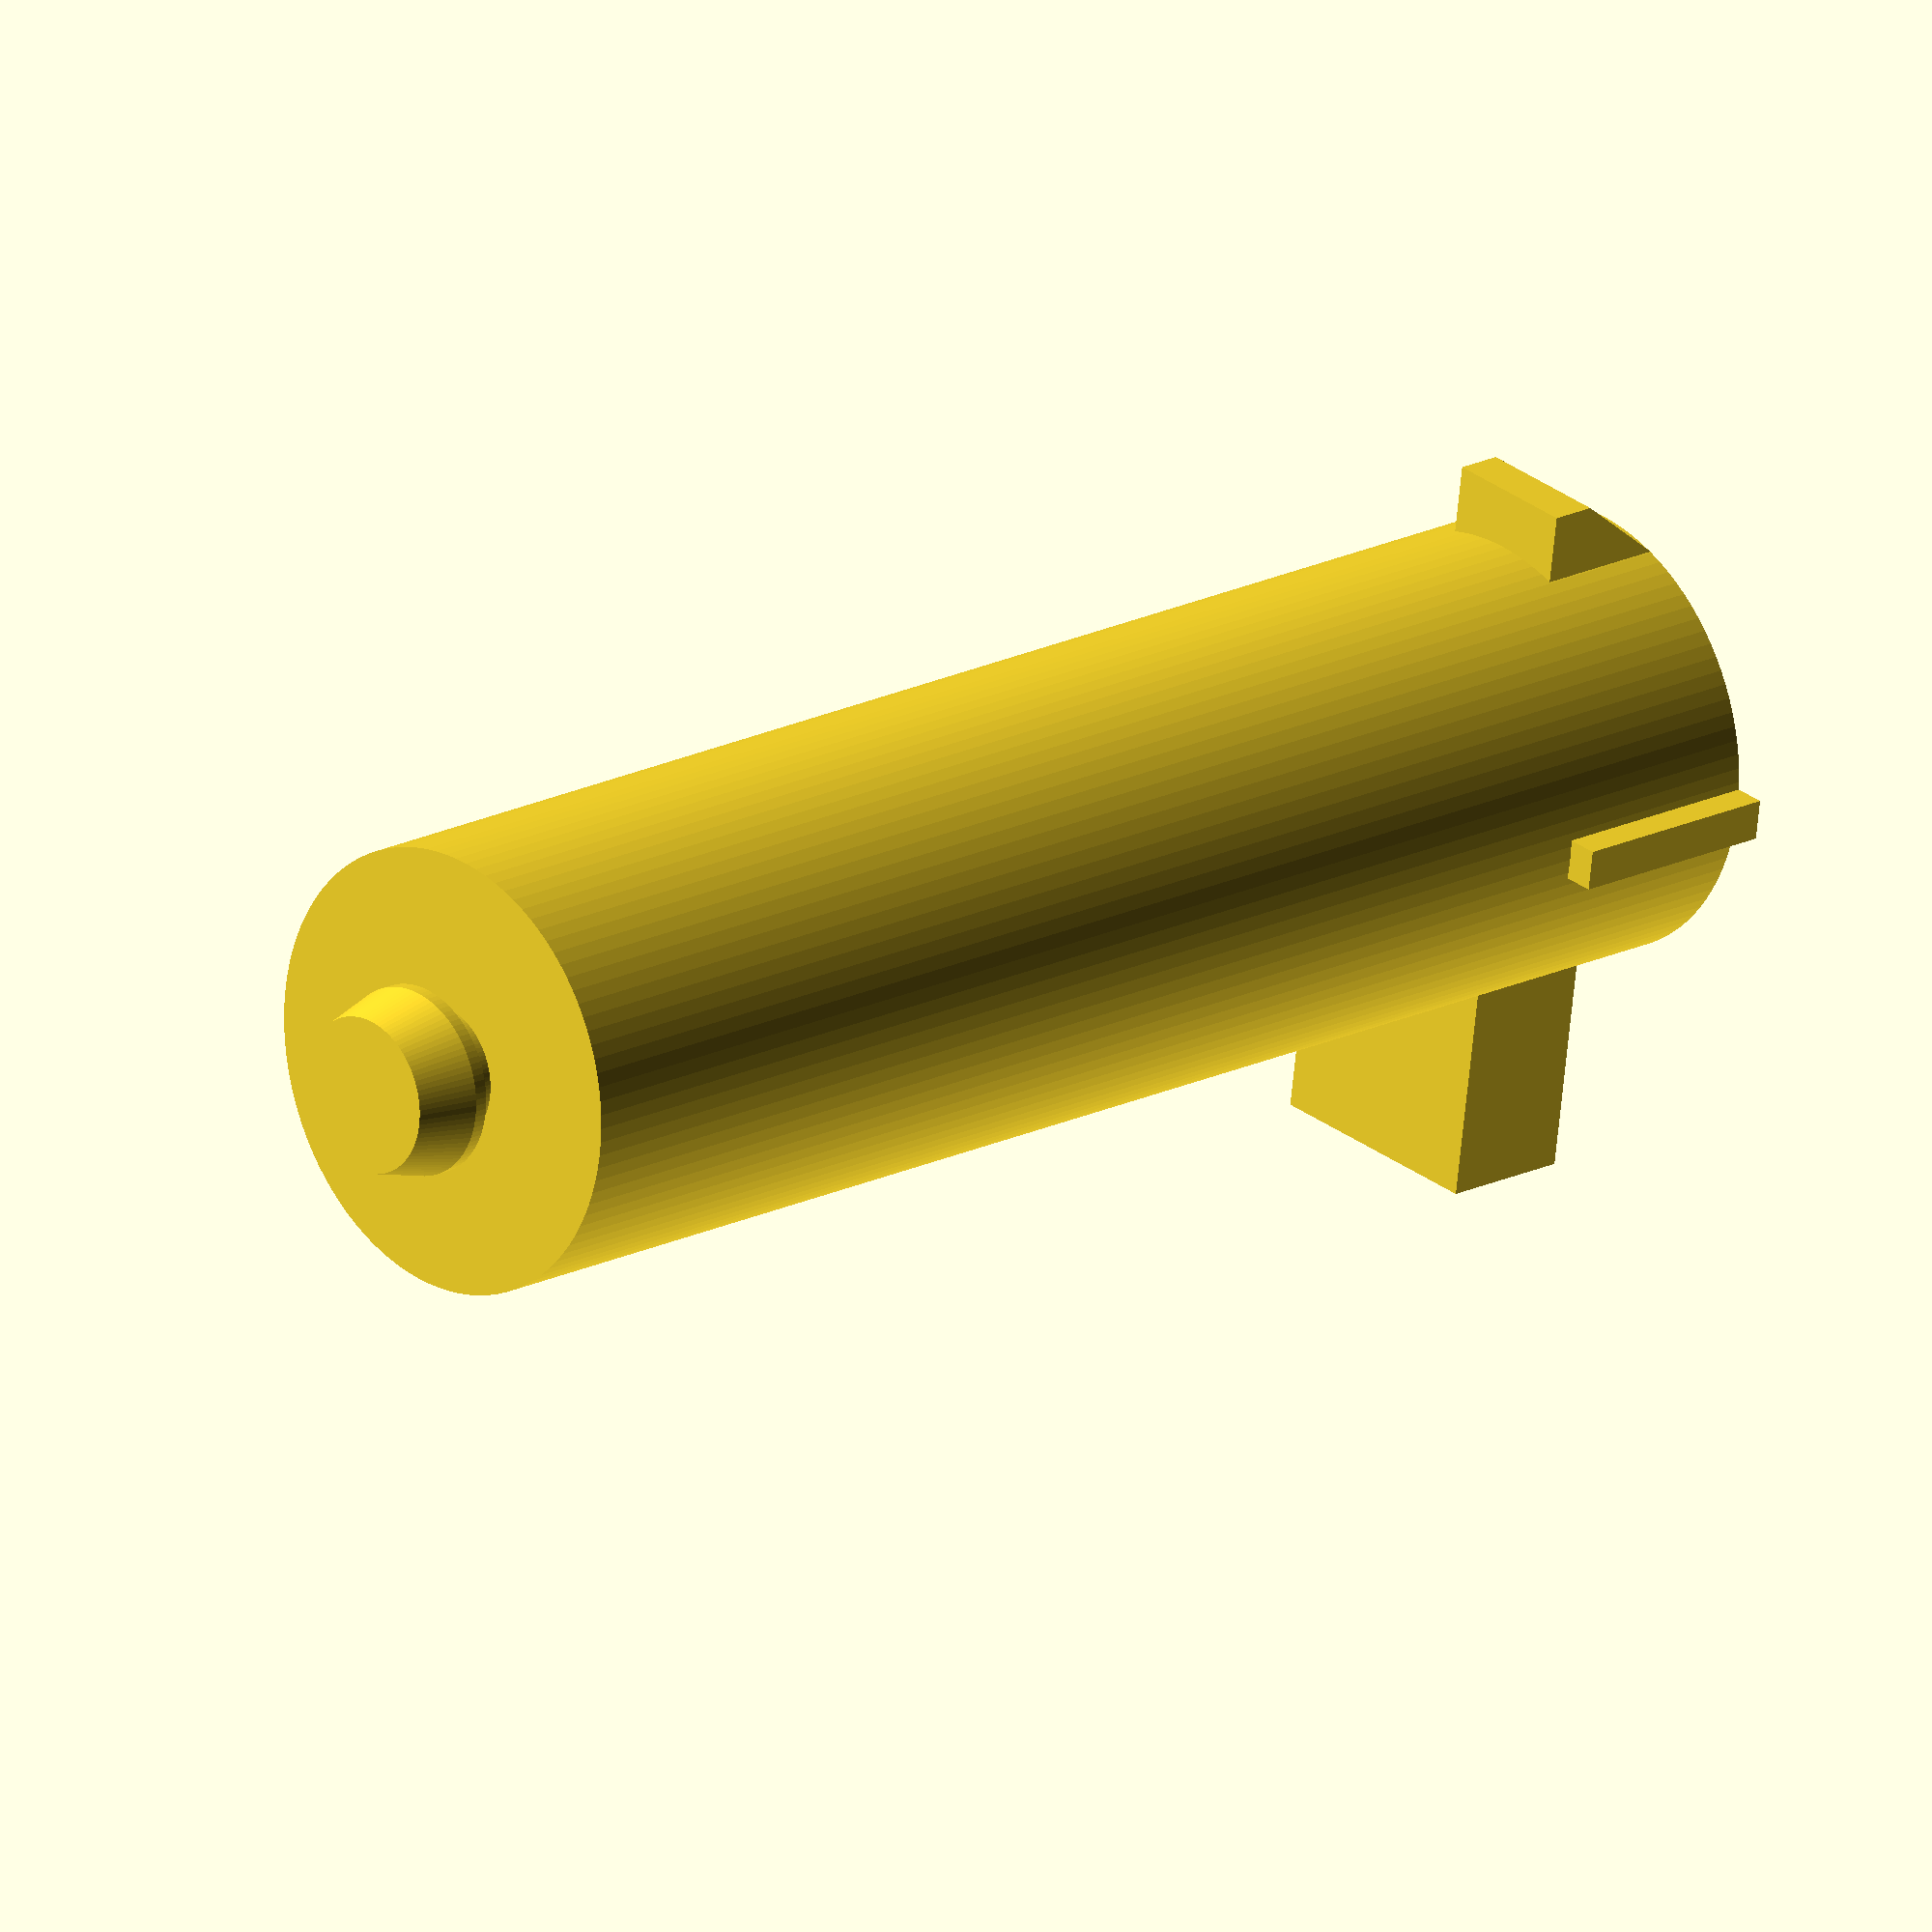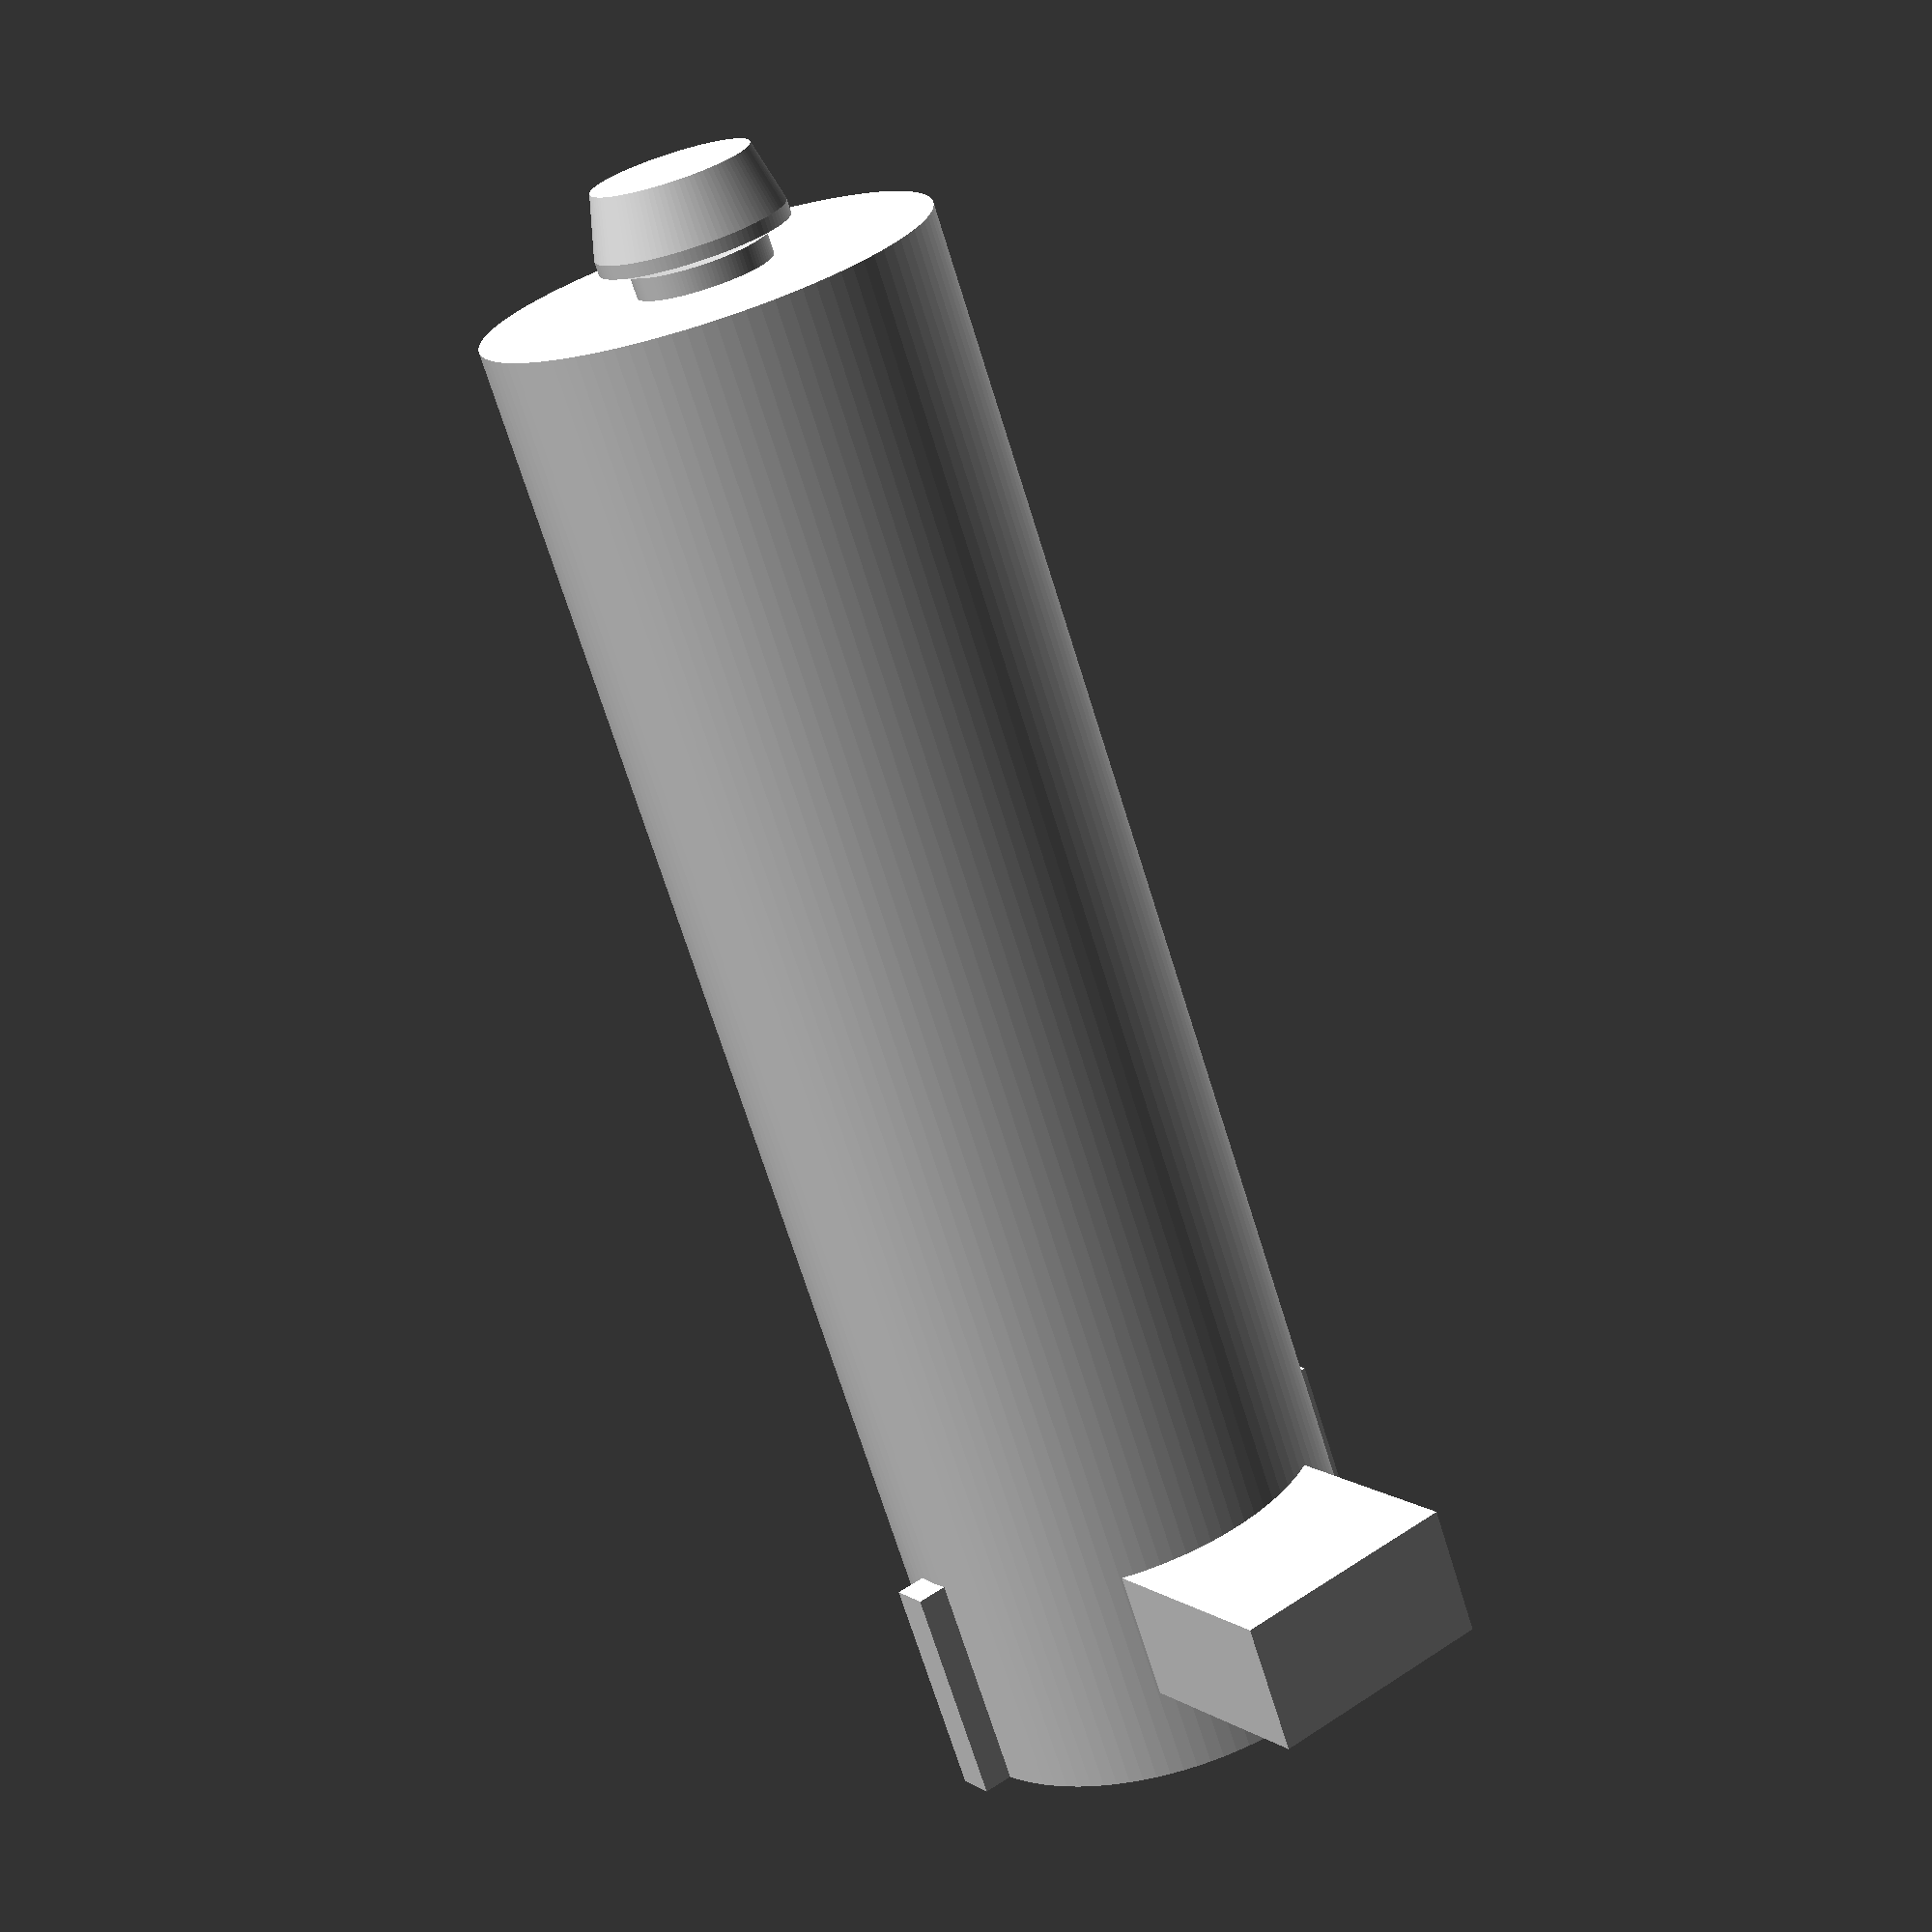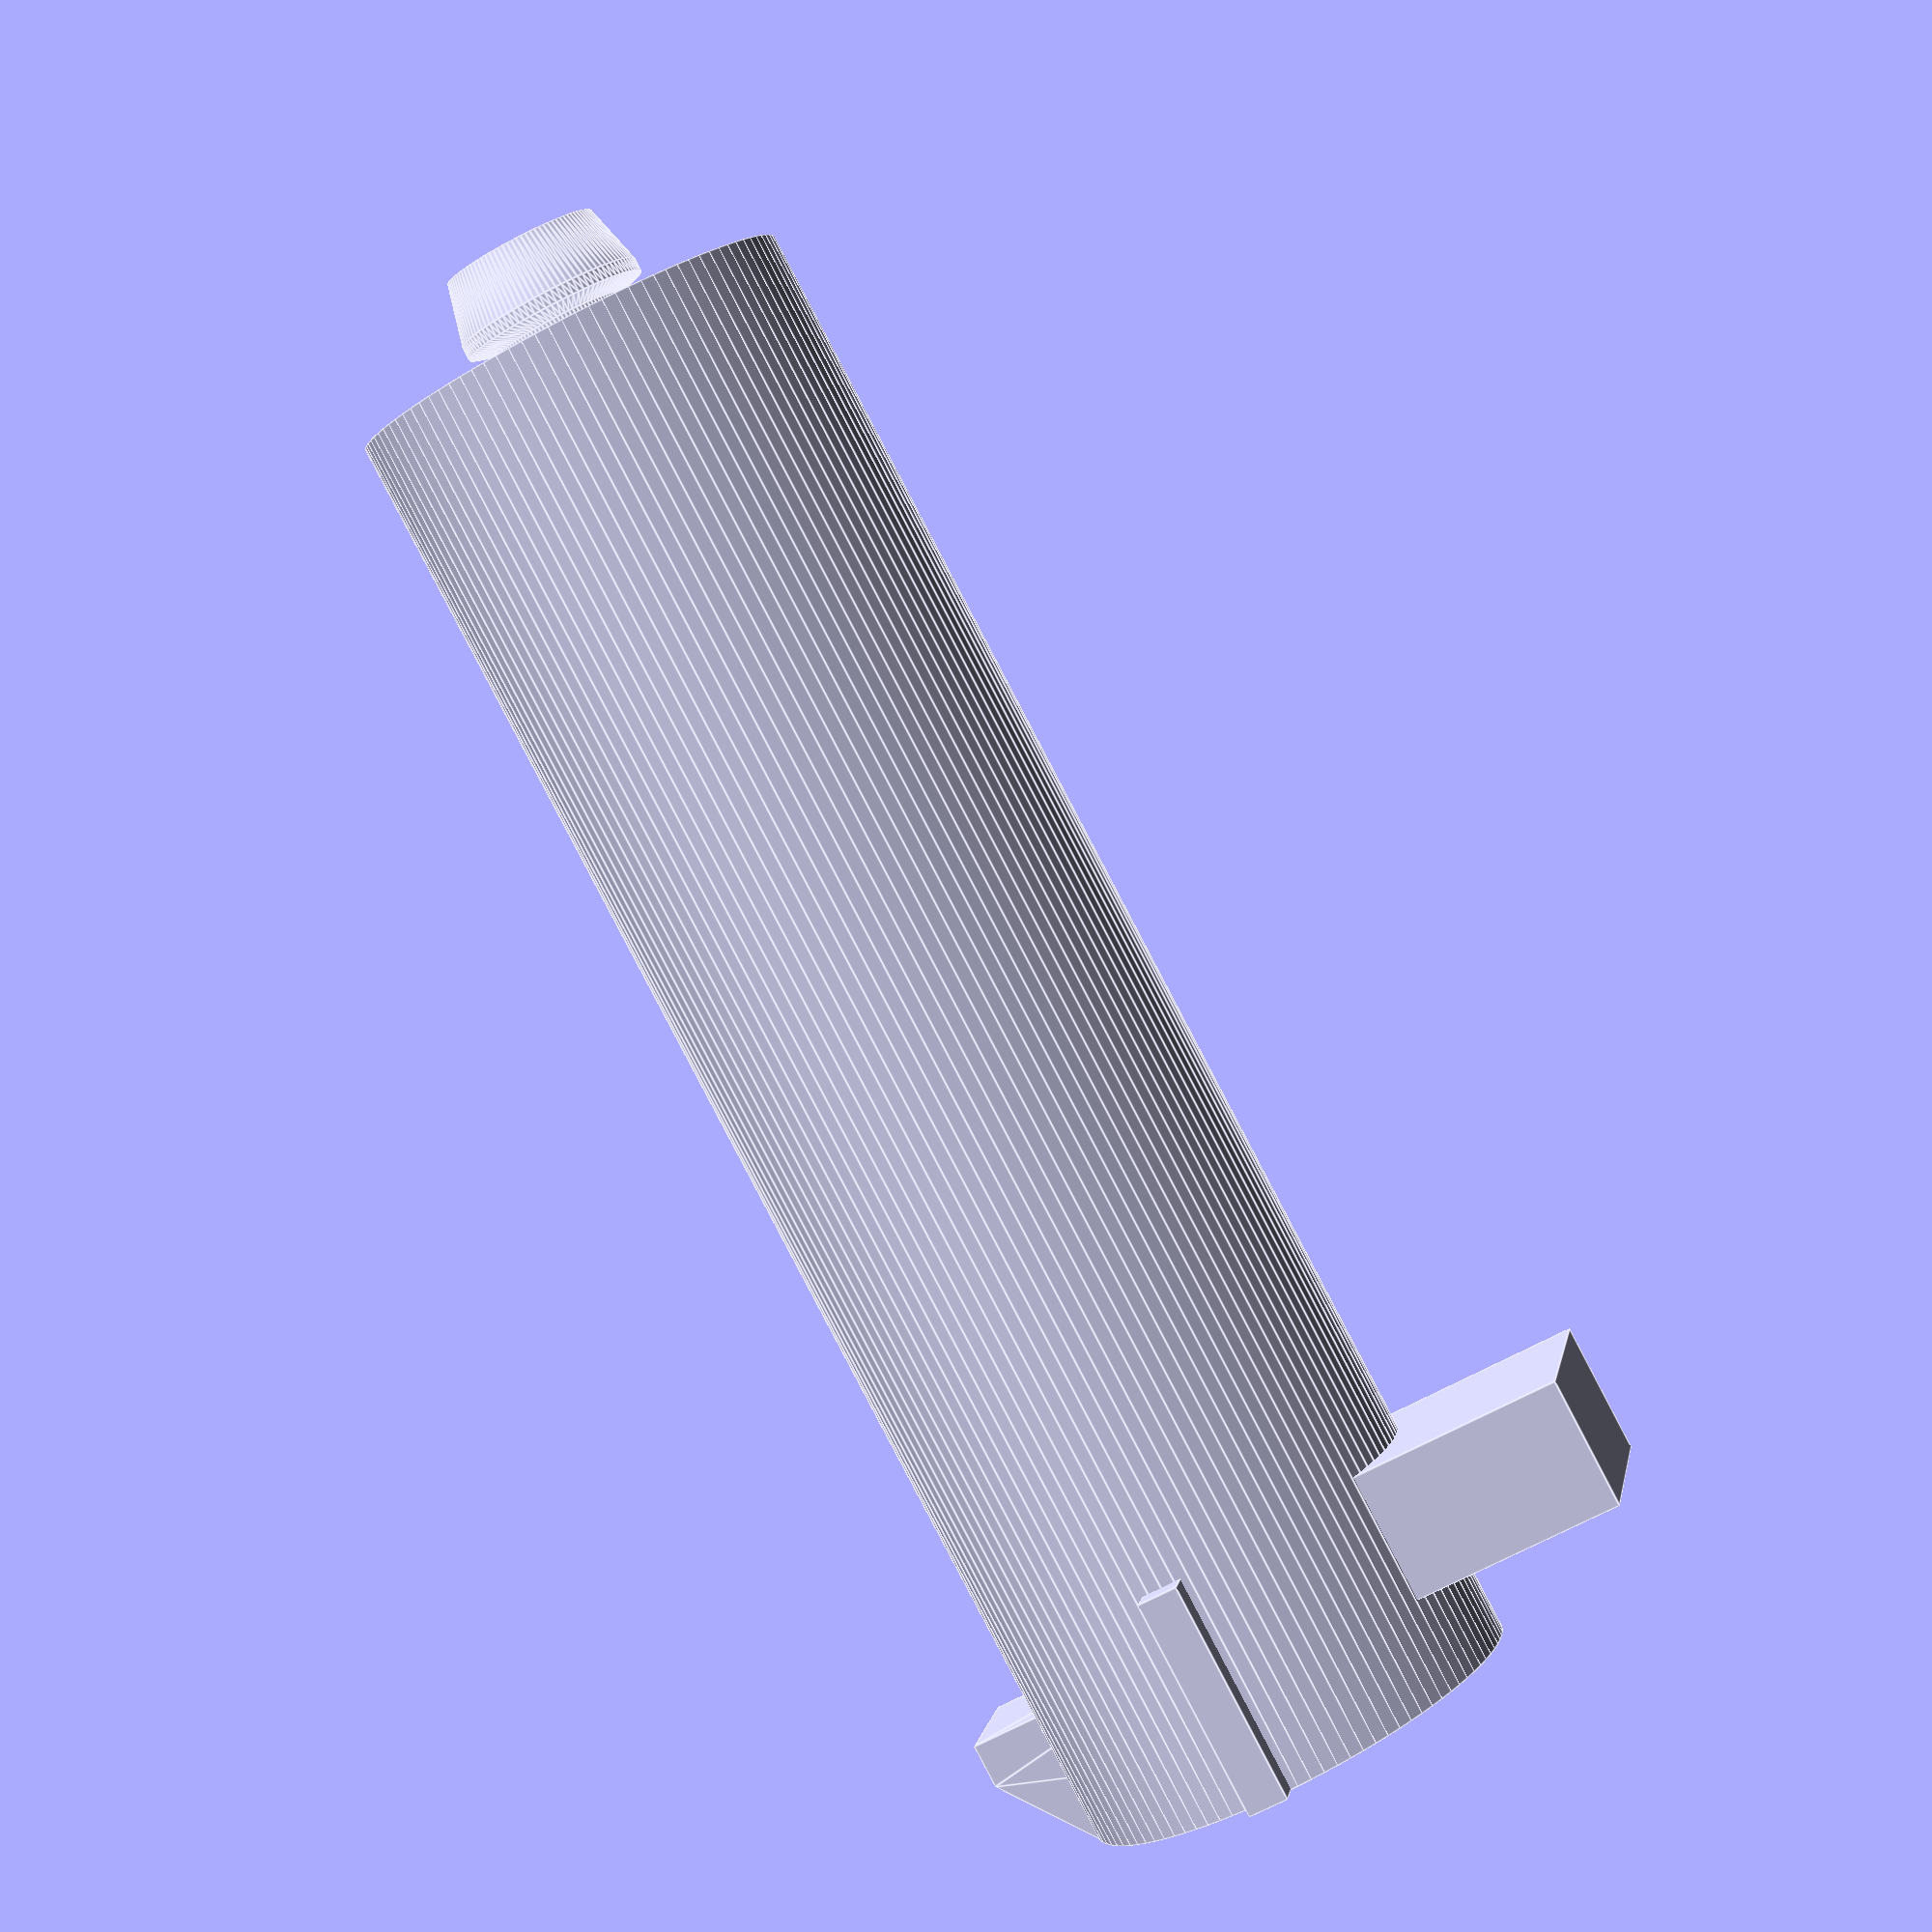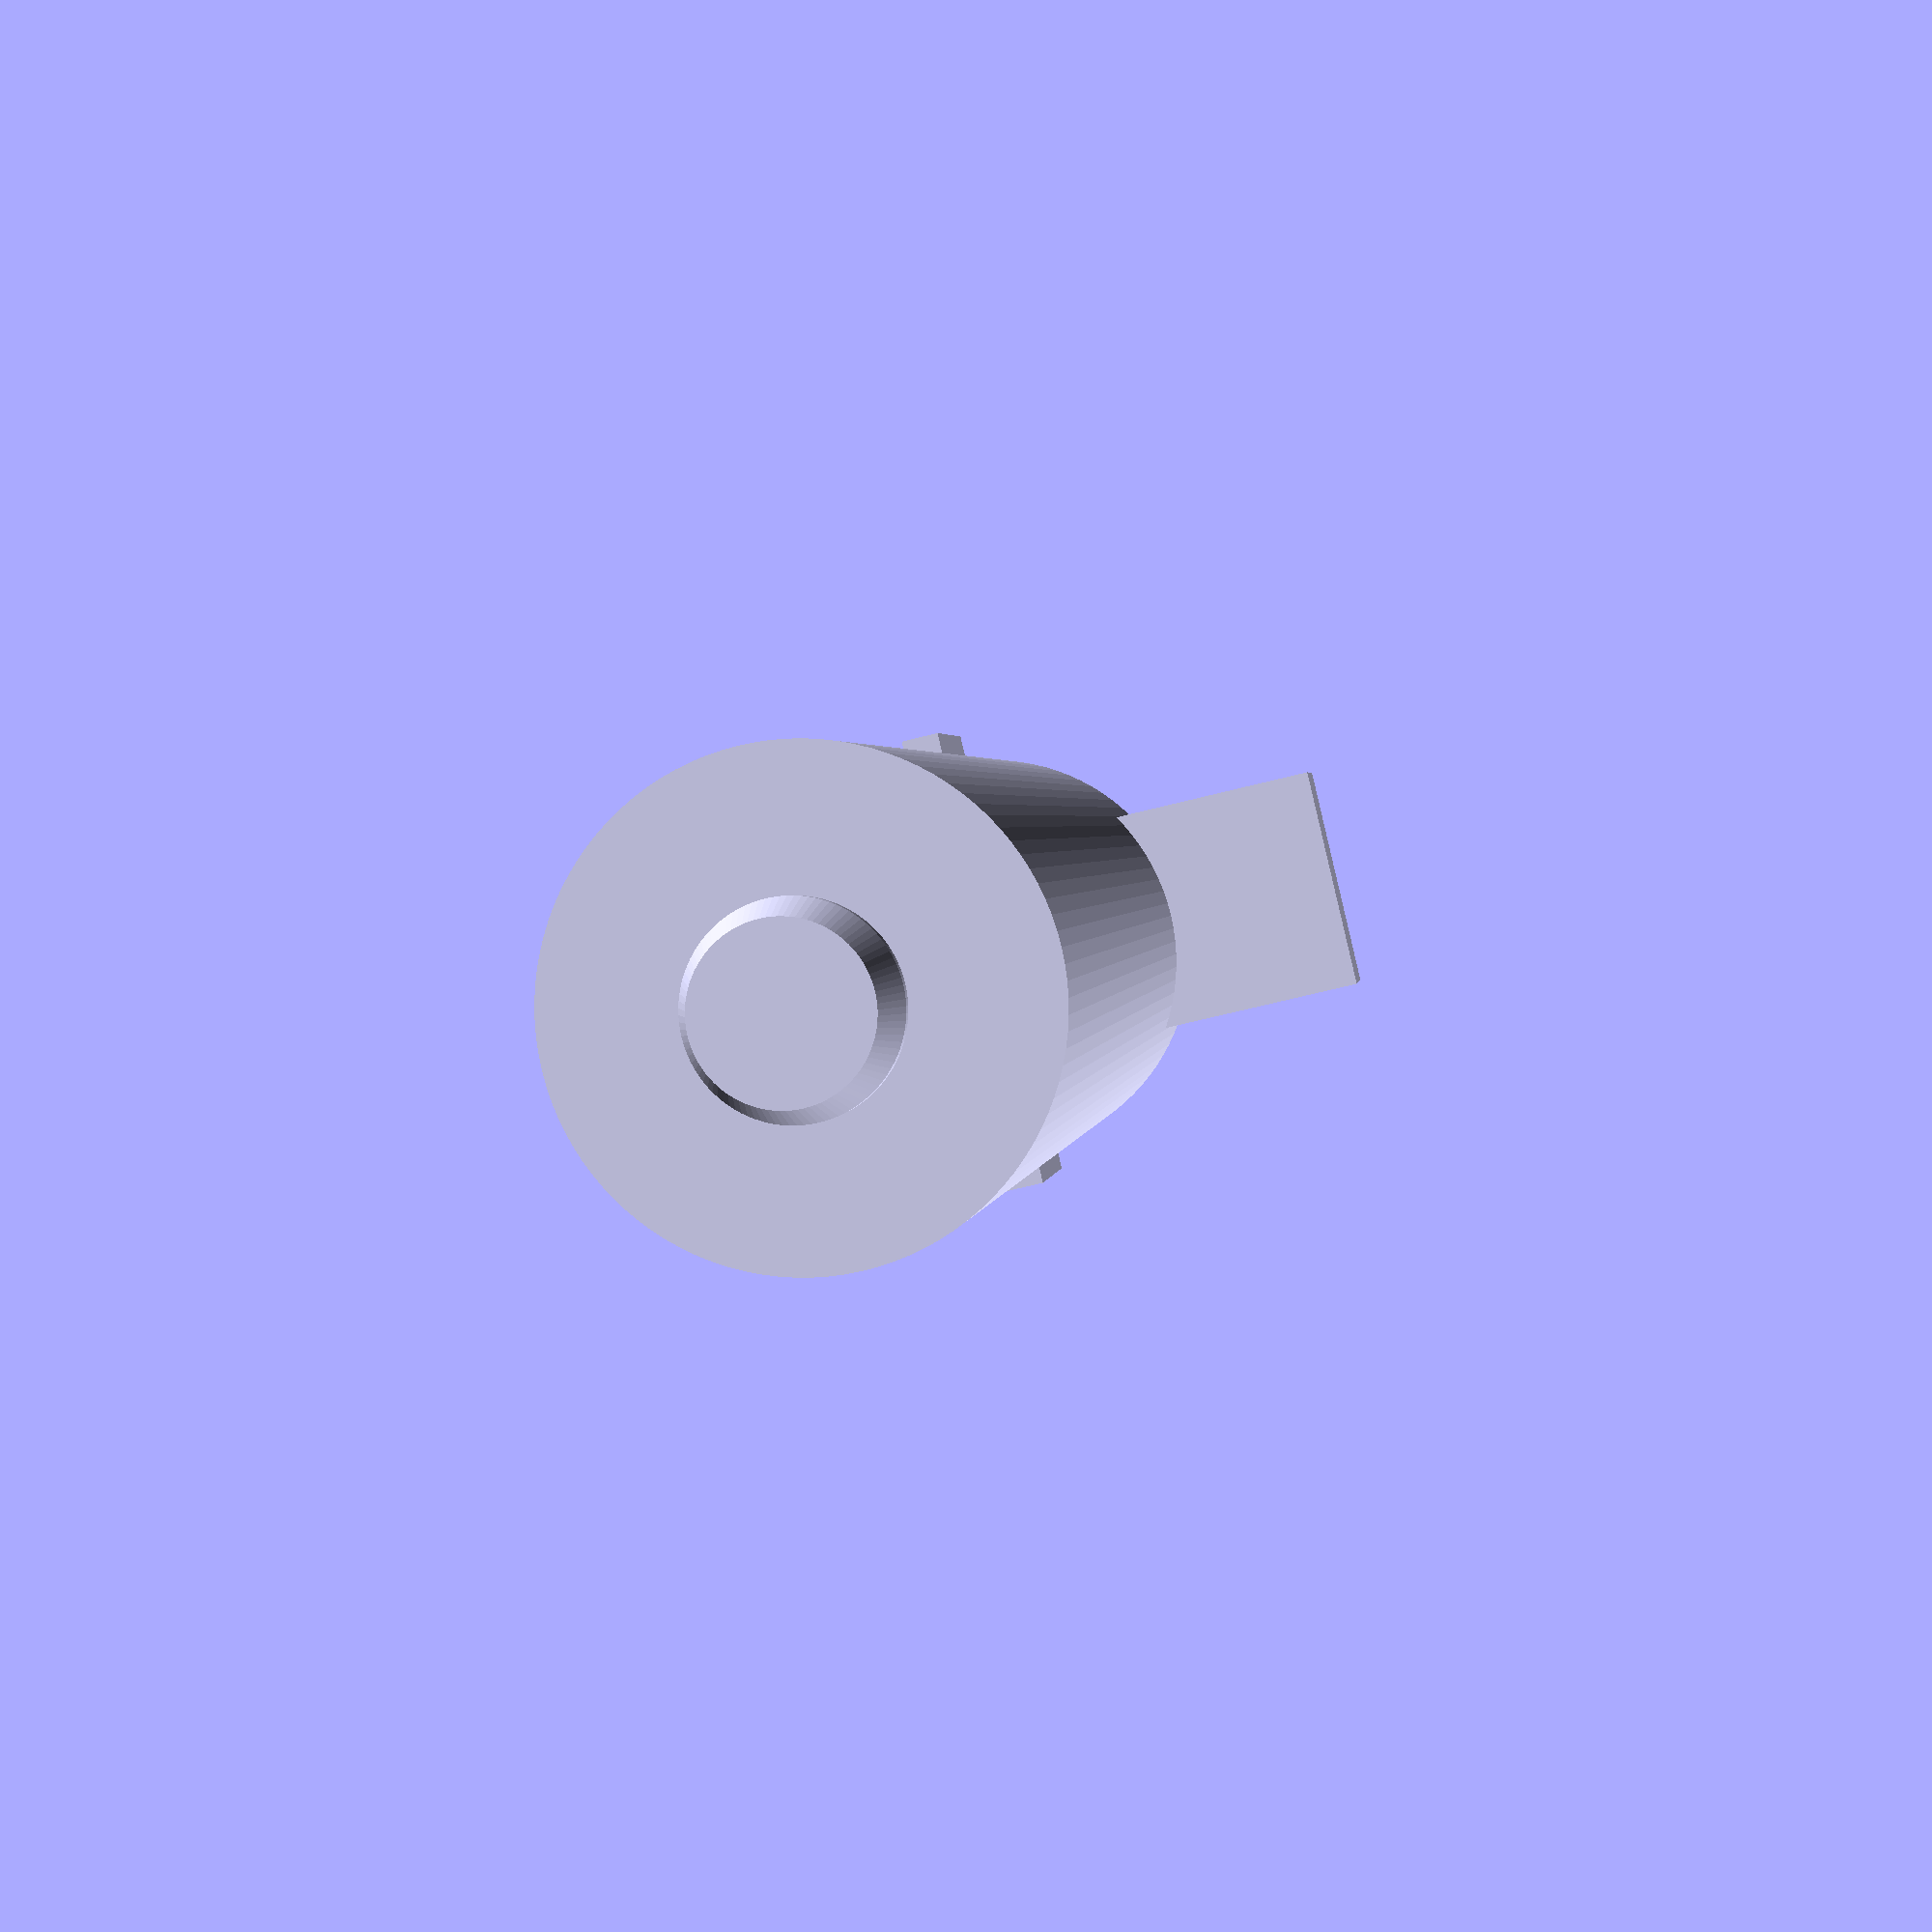
<openscad>
$fn=100;

diameter=[19.9,15.5];
height=[68,66];

track=[1.3,1.8,10];

stopper_big=[8,10.5,5]; //print1

stopper_big=[8,10.5,10-4.1+0.7]; //print2
stopper_big=[8,10.5,10-4.1]; //print3

stopper_big_height=3.7; //print1

stopper_big_height=3; //print2
stopper_big_height=4; //print3


guider_height=0; //print2

guider=[2.6,6,6];
guider_expand=3.05;
guider_expand_height=2;


knob=
[
	[0,0],
	[3,0],
	[3,1],
	[4.2,1.4],
	[4.2,2],
	[3.5,4.7],
	[0,4.7],
];


rotate(90,[1,0,0])
compressor();



module compressor()
{
	difference()
	{
		union()
		{
			cylinder(height[0], d=diameter[0]);

			translate([0,0,height[0]])
				knob();

			for (i = [-1:0])
			{
				translate([i*(diameter[0]/2+track[0]),-track[1]/2,0])
					cube([diameter[0]/2+track[0], track[1], track[2]]);
			}

			translate([-stopper_big[1]/2,0,stopper_big_height])
				cube([stopper_big[1], diameter[0]/2+stopper_big[0], stopper_big[2]]);

			translate([0,0,guider_height])
			hull()
			{
				translate([-guider[1]/2,-diameter[0]/2-guider[0],guider[2]-guider_expand_height])
					cube([guider[1], diameter[0]/2+guider[0], guider_expand_height]);
			
				translate([-guider[1]/2,-diameter[0]/2-guider[0]+guider_expand,0])
					cube([guider[1], diameter[0]/2+guider[0]-guider_expand, guider[2]]);
				
			}
		}

		cylinder(height[1], d=diameter[1]);
	}
}

module knob()
{
	rotate_extrude()
		polygon(knob);
}
</openscad>
<views>
elev=245.2 azim=133.3 roll=5.8 proj=o view=solid
elev=351.4 azim=159.4 roll=327.4 proj=p view=solid
elev=243.3 azim=291.2 roll=240.1 proj=p view=edges
elev=63.1 azim=25.9 roll=284.7 proj=p view=solid
</views>
